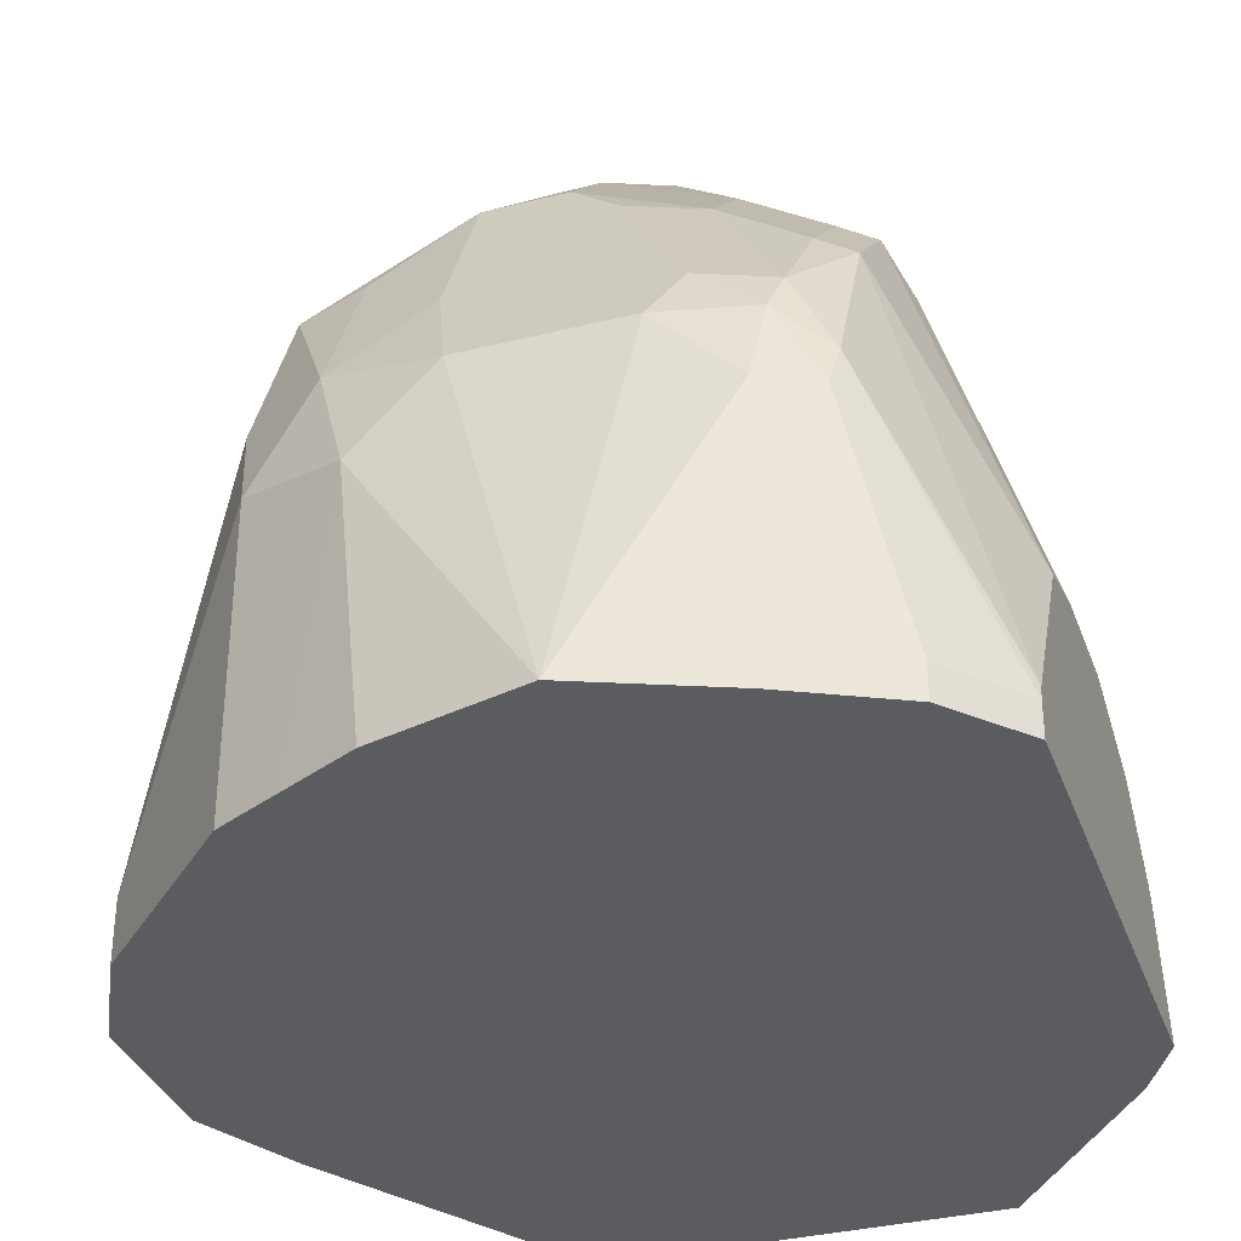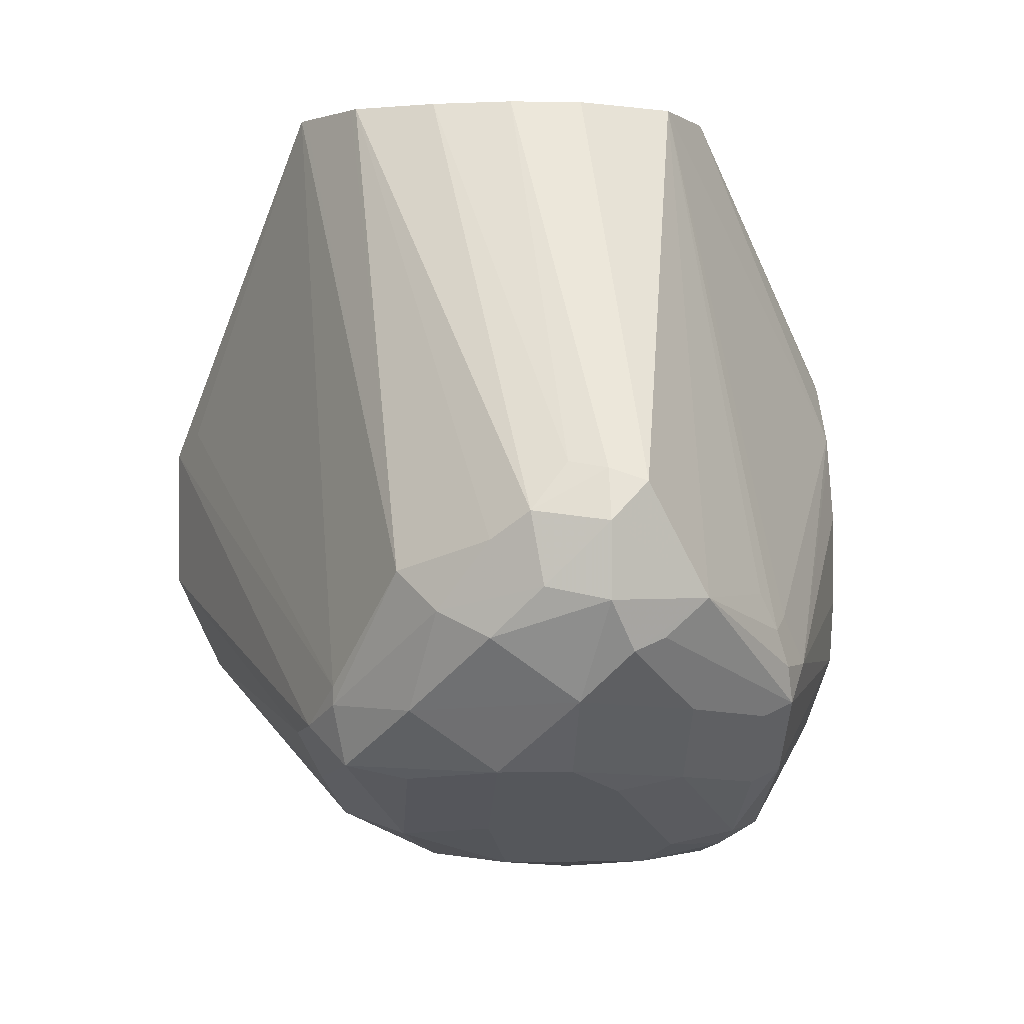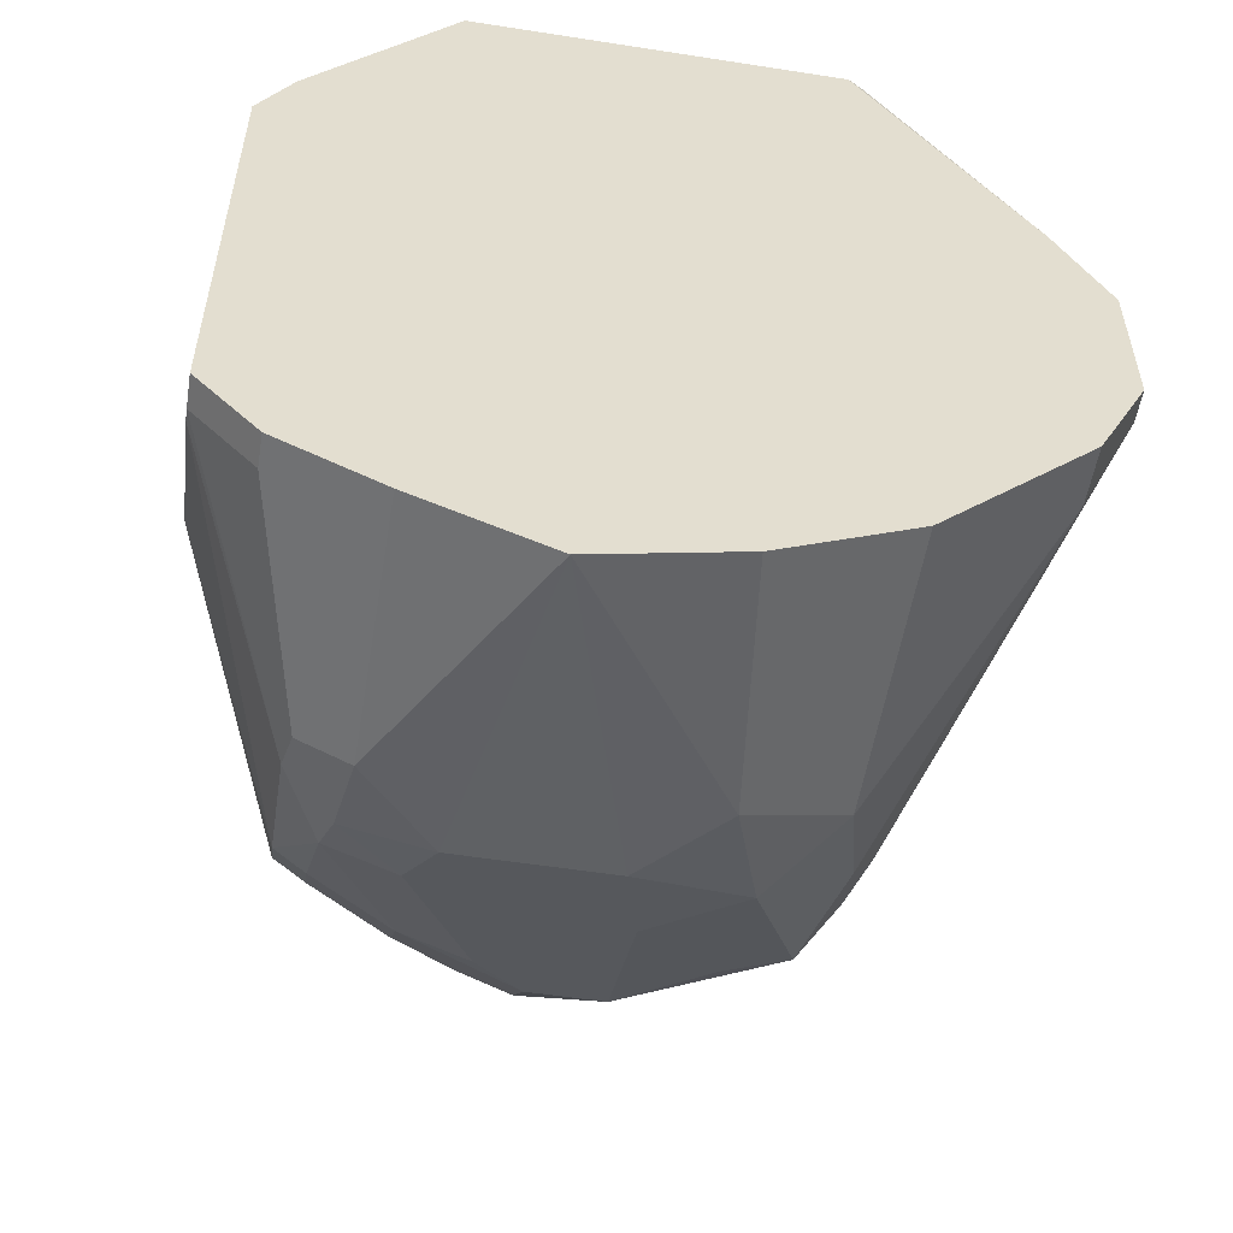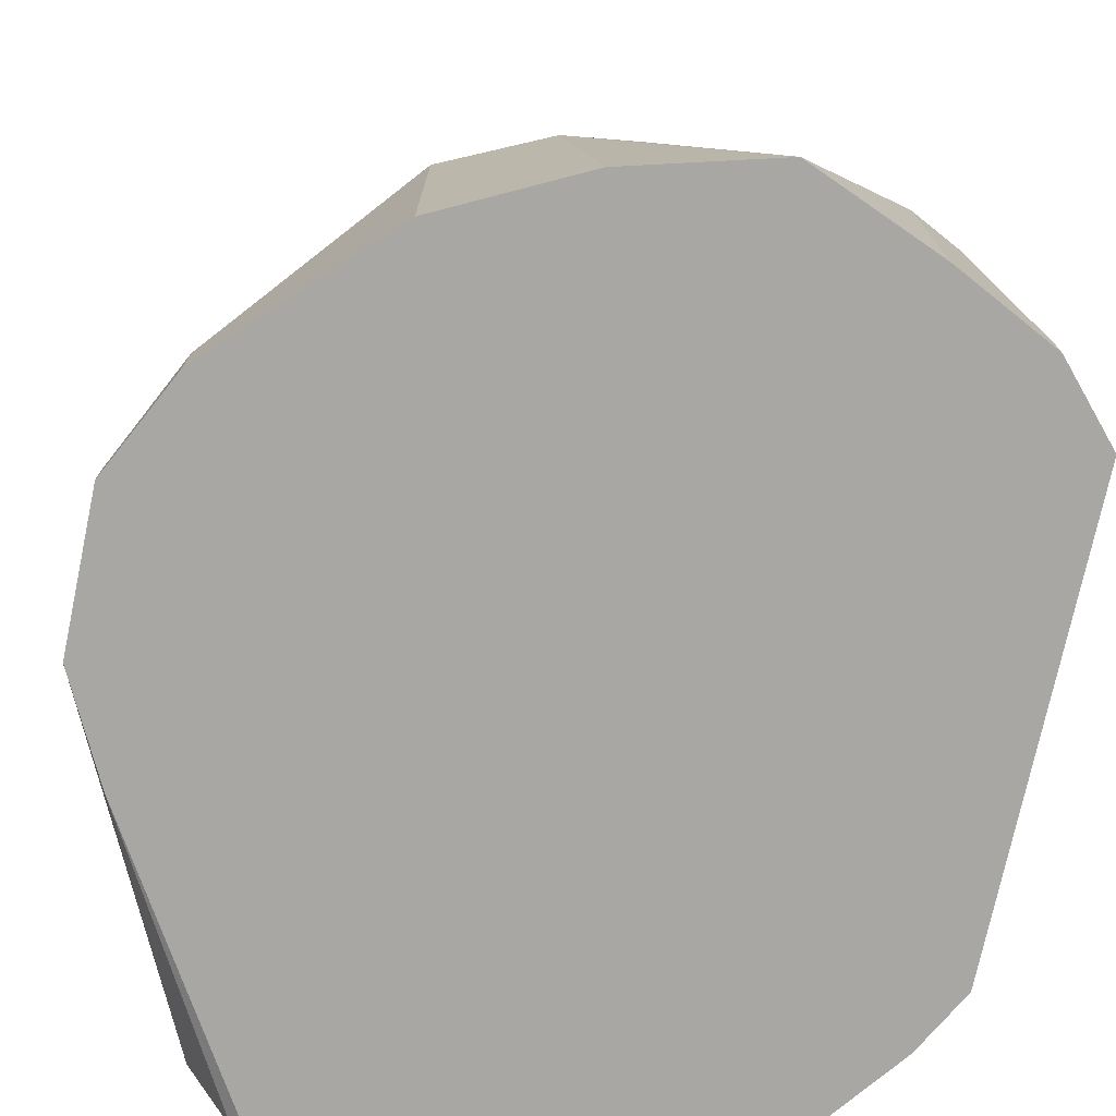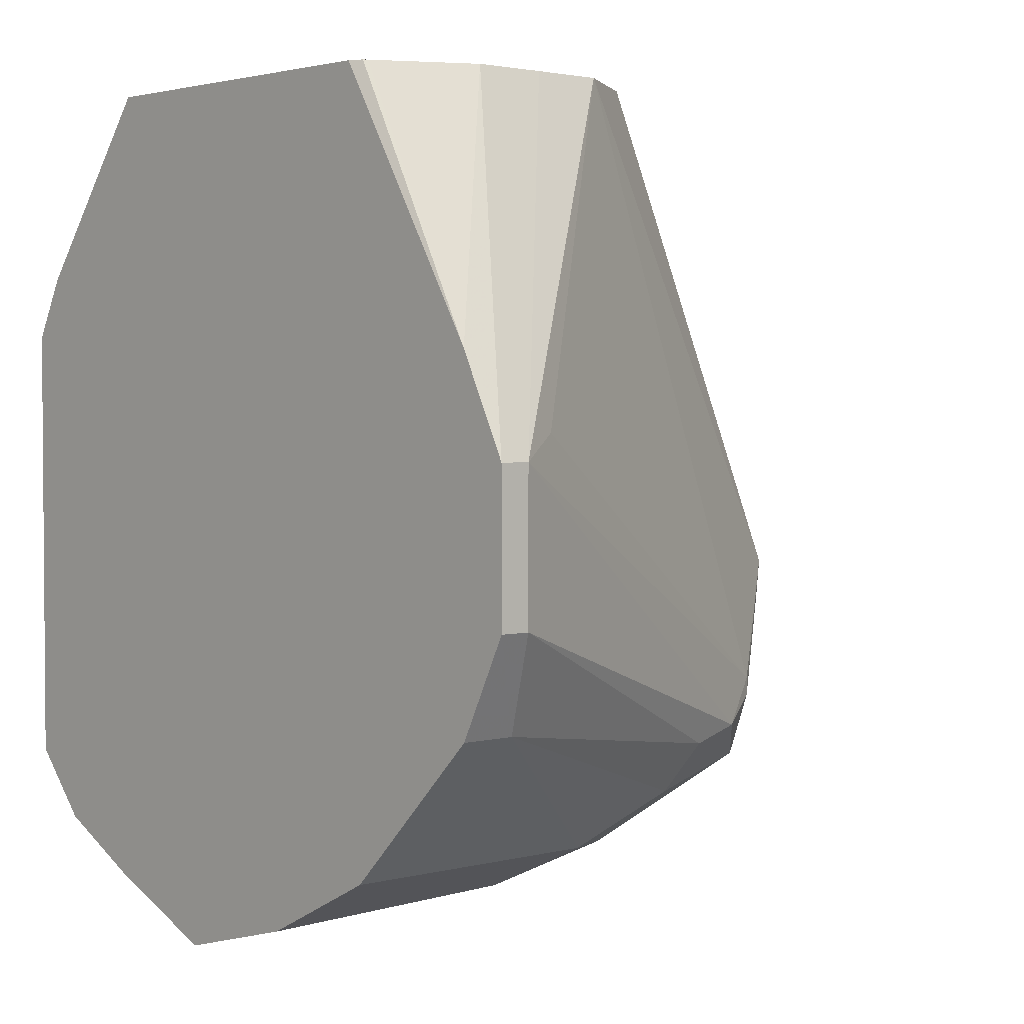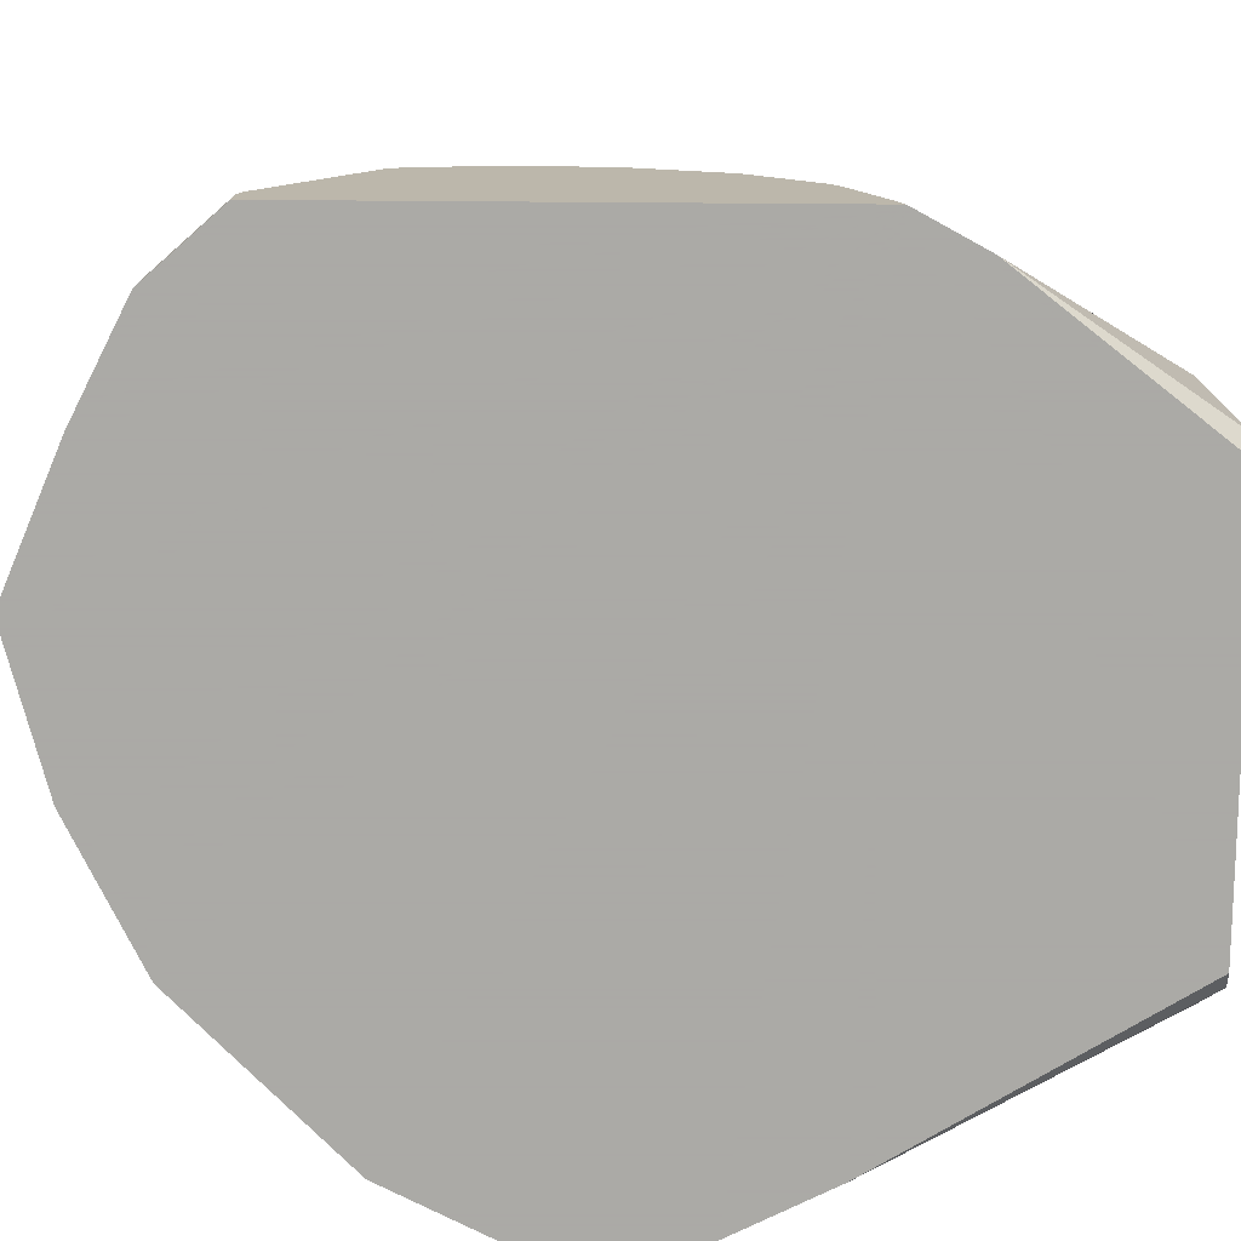
<metadata>
{"format":"obj","ext":"obj","renderer":"f3d","projection":"perspective","resolution":1024,"background":"white","views":[{"elev":-34.8,"azim":18.5,"up":"+Z"},{"elev":-0.0,"azim":-3.9,"up":"+Y"},{"elev":-54.6,"azim":170.6,"up":"+Y"},{"elev":-74.5,"azim":-12.0,"up":"+Z"},{"elev":2.7,"azim":-131.9,"up":"+Y"},{"elev":-75.7,"azim":89.6,"up":"+Z"}]}
</metadata>
<code>
v -0.01208 -0.04725 -0.04797
v -0.01834 -0.03562 -0.04797
v -0.04206 -0.001191 2.45e-06
v -0.01208 -0.04829 -0.04458
v -0.01208 -0.1322 -0.04797
v -0.04501 -0.001191 -0.04797
v -0.04206 -0.001191 -0.04206
v -0.04674 -0.001191 0.00935
v -0.01208 -0.06697 -0.01498
v -0.01208 -0.05609 -0.02587
v -0.01208 -0.0543 -0.02856
v -0.01208 -0.1322 -0.04206
v -0.02338 -0.1449 -0.04797
v -0.1144 -0.001191 -0.04797
v -0.05141 -0.001191 0.01869
v -0.01208 -0.07012 -0.01364
v -0.03271 -0.1028 0.04673
v -0.02805 -0.1122 0.04205
v -0.01208 -0.1316 -0.03972
v -0.03156 -0.1472 0.00701
v -0.03271 -0.1495 2.45e-06
v -0.02338 -0.1449 -0.04206
v -0.02879 -0.1476 -0.04797
v -0.1168 -0.001191 -0.04672
v -0.1449 -0.05142 -0.04797
v -0.05221 -0.001191 0.01909
v -0.0631 -0.07712 0.0806
v -0.05141 -0.09813 0.07477
v -0.03856 -0.09813 0.05432
v -0.03505 -0.1051 0.05257
v -0.01208 -0.08411 -0.007975
v -0.03271 -0.1122 0.0514
v -0.03156 -0.1192 0.04907
v -0.01208 -0.1148 -0.01136
v -0.01208 -0.1022 -0.007975
v -0.03156 -0.1332 0.03504
v -0.03856 -0.1472 0.02103
v -0.04031 -0.1507 0.01403
v -0.04206 -0.1542 2.45e-06
v -0.03813 -0.1523 -0.04797
v -0.1172 -0.001191 -0.04594
v -0.1542 -0.07012 -0.04797
v -0.1262 -0.001191 -0.02803
v -0.1219 -0.001191 -0.03659
v -0.06076 -0.001191 0.02337
v -0.07011 -0.001191 0.02803
v -0.07011 -0.07477 0.07944
v -0.07011 -0.08411 0.08412
v -0.06076 -0.08411 0.07944
v -0.07011 -0.09813 0.08412
v -0.06544 -0.1075 0.07944
v -0.0596 -0.1051 0.0771
v -0.03739 -0.1215 0.0514
v -0.03739 -0.1355 0.03738
v -0.05141 -0.1495 0.02337
v -0.05258 -0.1332 0.04907
v -0.05609 -0.1542 0.01403
v -0.04206 -0.1542 -0.04797
v -0.06605 -0.1642 -0.04797
v -0.1542 -0.07012 -0.04206
v -0.1542 -0.09813 -0.04797
v -0.1262 -0.001191 -0.01401
v -0.08411 -0.001191 0.02803
v -0.07711 -0.07361 0.0771
v -0.08411 -0.08237 0.0806
v -0.08179 -0.0958 0.08178
v -0.09112 -0.1051 0.0771
v -0.07478 -0.1168 0.07477
v -0.05258 -0.1192 0.06309
v -0.06544 -0.1355 0.0514
v -0.07478 -0.1308 0.06074
v -0.08411 -0.1542 0.01403
v -0.09814 -0.1542 2.45e-06
v -0.09222 -0.1572 -0.04797
v -0.1495 -0.06544 -0.03271
v -0.1259 -0.001191 -0.0002303
v -0.1542 -0.09813 -0.04206
v -0.1238 -0.1238 0.03972
v -0.1192 -0.1157 0.04907
v -0.1449 -0.1168 -0.04797
v -0.09932 -0.001191 0.02393
v -0.09112 -0.08762 0.0771
v -0.1147 -0.001191 0.01659
v -0.1005 -0.1005 0.07243
v -0.1051 -0.1192 0.06309
v -0.08879 -0.1308 0.06074
v -0.08879 -0.1449 0.0327
v -0.1051 -0.1472 0.02103
v -0.0958 -0.1519 0.01169
v -0.1168 -0.1449 0.004683
v -0.1075 -0.1495 -0.004665
v -0.1062 -0.1502 -0.04797
v -0.09814 -0.1542 -0.04797
v -0.125 -0.001191 0.001192
v -0.1075 -0.09346 0.06543
v -0.1449 -0.1168 -0.03738
v -0.1262 -0.1262 0.02803
v -0.1168 -0.1308 0.04673
v -0.1192 -0.1192 0.04907
v -0.1168 -0.1449 -0.04797
v -0.1156 -0.001191 0.01522
v -0.1051 -0.1332 0.04907
v -0.1145 -0.1425 0.01636
v -0.1192 -0.1332 0.03504
v -0.1099 -0.1483 -0.04797
v -0.1215 -0.1355 0.02337
v -0.1203 -0.001191 0.008187
f 57 86 72
f 55 70 71
f 55 56 70
f 55 71 57
f 56 71 70
f 56 69 68
f 56 68 71
f 53 56 54
f 57 72 59
f 57 71 86
f 59 72 73
f 63 81 64
f 60 75 76
f 60 76 62
f 60 77 78
f 60 78 79
f 60 79 75
f 61 80 96
f 61 96 77
f 64 81 65
f 53 69 56
f 65 82 66
f 59 73 74
f 51 69 53
f 37 55 38
f 50 68 51
f 65 81 83
f 33 36 34
f 36 54 37
f 36 53 54
f 37 54 56
f 37 56 55
f 38 55 57
f 38 57 39
f 39 58 40
f 39 57 59
f 39 59 58
f 42 60 62
f 42 62 43
f 42 61 77
f 42 77 60
f 46 63 47
f 47 64 65
f 47 65 48
f 47 63 64
f 48 65 66
f 48 66 50
f 50 66 67
f 50 67 68
f 51 68 69
f 65 83 82
f 90 104 106
f 66 82 84
f 82 95 84
f 83 101 95
f 84 95 99
f 84 99 85
f 85 99 98
f 85 98 86
f 86 98 102
f 86 102 88
f 86 88 87
f 88 103 90
f 88 102 98
f 88 98 104
f 88 104 103
f 90 100 105
f 90 105 91
f 90 103 104
f 90 106 96
f 91 105 92
f 94 95 107
f 95 101 107
f 96 106 97
f 97 106 104
f 33 53 36
f 82 83 95
f 66 84 67
f 80 90 96
f 79 99 95
f 67 84 85
f 67 85 68
f 68 85 86
f 68 86 71
f 72 87 88
f 72 88 89
f 72 89 73
f 72 86 87
f 73 89 88
f 73 88 90
f 73 90 91
f 73 91 92
f 73 92 93
f 73 93 74
f 75 79 76
f 76 79 95
f 76 95 94
f 77 96 97
f 77 97 78
f 78 97 104
f 78 104 98
f 78 98 99
f 78 99 79
f 80 100 90
f 33 51 53
f 1 23 40
f 28 48 50
f 1 6 2
f 2 6 7
f 2 7 3
f 3 7 6
f 3 6 14
f 3 14 24
f 3 24 41
f 3 41 44
f 3 44 43
f 3 43 62
f 1 14 6
f 3 62 76
f 3 94 107
f 3 107 101
f 3 101 83
f 3 83 81
f 3 81 63
f 3 63 46
f 3 46 45
f 3 45 26
f 3 26 15
f 3 15 8
f 3 76 94
f 1 25 14
f 1 42 25
f 1 61 42
f 1 2 3
f 1 3 4
f 1 11 10
f 1 10 9
f 1 9 16
f 1 16 31
f 1 31 35
f 1 35 34
f 1 34 19
f 1 19 12
f 1 12 5
f 1 5 13
f 1 13 23
f 33 52 51
f 1 40 58
f 1 58 59
f 1 59 74
f 1 74 93
f 1 93 92
f 1 92 105
f 1 105 100
f 1 100 80
f 1 80 61
f 3 8 9
f 3 9 10
f 1 4 11
f 3 11 4
f 20 36 37
f 21 23 22
f 21 38 39
f 21 39 40
f 21 40 23
f 24 25 41
f 25 42 43
f 25 43 44
f 25 44 41
f 26 45 27
f 20 38 21
f 27 45 46
f 27 47 48
f 27 48 49
f 27 49 28
f 28 50 51
f 28 51 52
f 28 52 33
f 28 33 32
f 28 32 30
f 28 49 48
f 3 10 11
f 27 46 47
f 20 37 38
f 28 30 29
f 19 36 20
f 19 34 36
f 5 22 13
f 8 15 9
f 9 15 17
f 9 17 18
f 9 18 16
f 12 19 20
f 12 20 21
f 12 21 22
f 13 22 23
f 14 25 24
f 5 12 22
f 15 27 28
f 15 28 29
f 15 29 30
f 15 30 17
f 16 18 31
f 17 30 32
f 17 32 18
f 18 32 33
f 18 33 34
f 18 35 31
f 18 34 35
f 15 26 27

</code>
